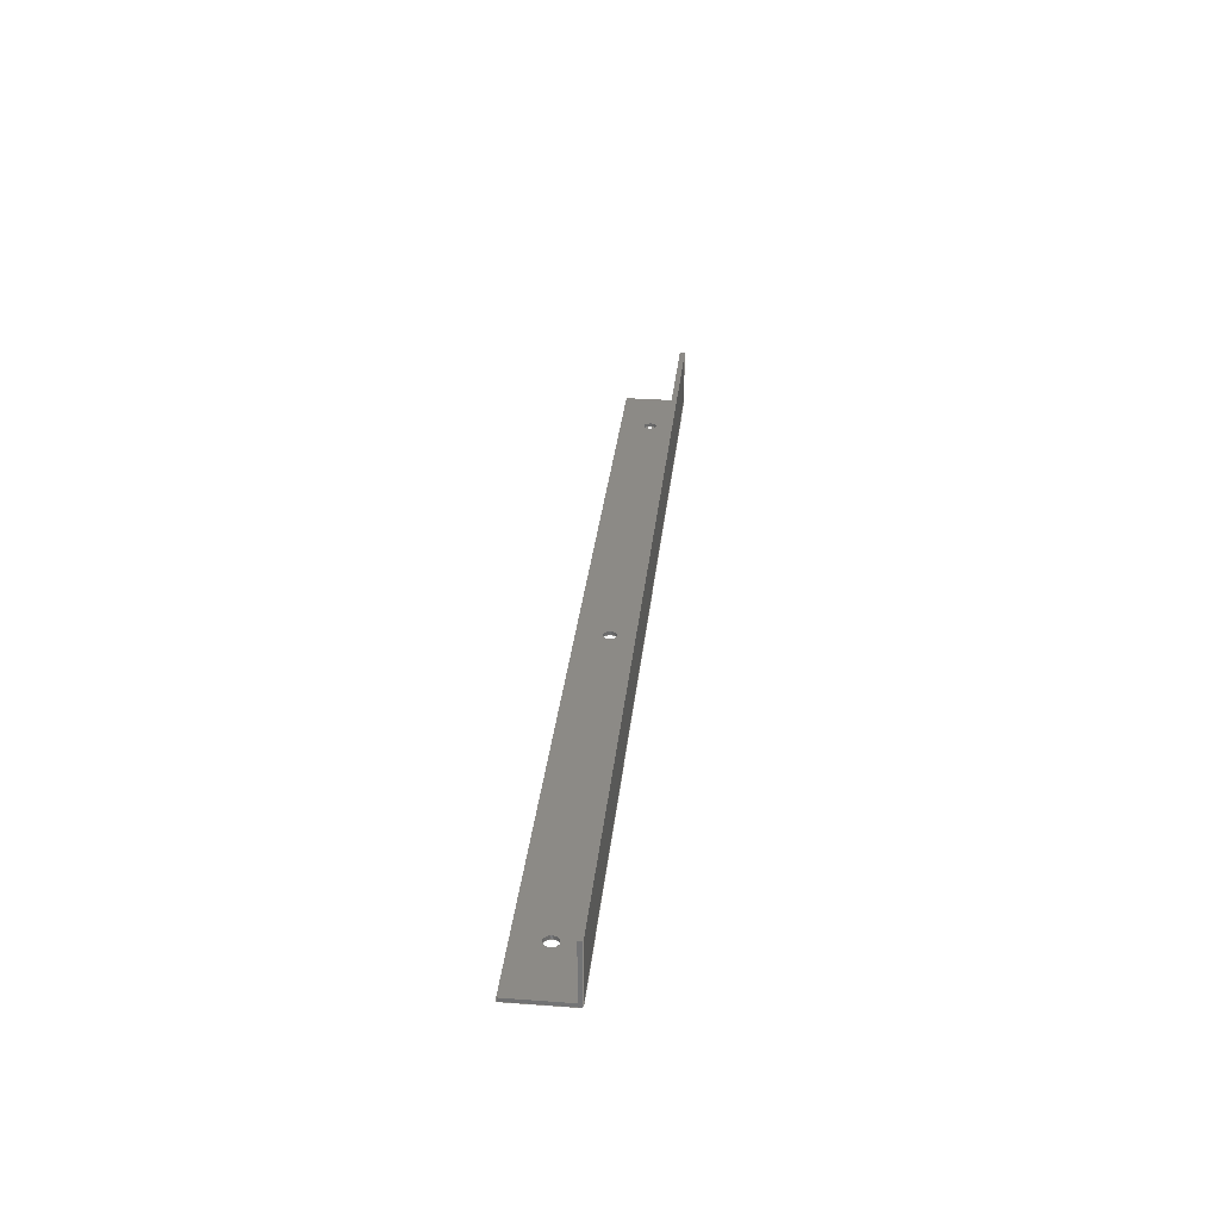
<metadata>
{"format":"step","ext":"step","renderer":"f3d","projection":"perspective","resolution":1024,"background":"white","views":[{"elev":31.9,"azim":95.9,"up":"+Z"}]}
</metadata>
<code>
ISO-10303-21;
DATA;
#1=MECHANICAL_DESIGN_GEOMETRIC_PRESENTATION_REPRESENTATION('',(#4),#427);
#2=SHAPE_REPRESENTATION_RELATIONSHIP('SRR','None',#434,#3);
#3=ADVANCED_BREP_SHAPE_REPRESENTATION('',(#5),#426);
#4=STYLED_ITEM('',(#443),#5);
#5=MANIFOLD_SOLID_BREP('AC2_C_EA_20HZ',#247);
#6=FACE_BOUND('',#42,.T.);
#7=FACE_BOUND('',#43,.T.);
#8=FACE_BOUND('',#44,.T.);
#9=FACE_BOUND('',#46,.T.);
#10=FACE_BOUND('',#47,.T.);
#11=FACE_BOUND('',#48,.T.);
#12=PLANE('',#264);
#13=PLANE('',#265);
#14=PLANE('',#269);
#15=PLANE('',#279);
#16=PLANE('',#280);
#17=PLANE('',#281);
#18=PLANE('',#282);
#19=PLANE('',#283);
#20=FACE_OUTER_BOUND('',#33,.T.);
#21=FACE_OUTER_BOUND('',#34,.T.);
#22=FACE_OUTER_BOUND('',#35,.T.);
#23=FACE_OUTER_BOUND('',#36,.T.);
#24=FACE_OUTER_BOUND('',#37,.T.);
#25=FACE_OUTER_BOUND('',#38,.T.);
#26=FACE_OUTER_BOUND('',#39,.T.);
#27=FACE_OUTER_BOUND('',#40,.T.);
#28=FACE_OUTER_BOUND('',#41,.T.);
#29=FACE_OUTER_BOUND('',#45,.T.);
#30=FACE_OUTER_BOUND('',#49,.T.);
#31=FACE_OUTER_BOUND('',#50,.T.);
#32=FACE_OUTER_BOUND('',#51,.T.);
#33=EDGE_LOOP('',(#163,#164,#165,#166));
#34=EDGE_LOOP('',(#167,#168,#169,#170));
#35=EDGE_LOOP('',(#171,#172,#173,#174,#175,#176,#177,#178));
#36=EDGE_LOOP('',(#179,#180,#181,#182));
#37=EDGE_LOOP('',(#183,#184,#185,#186));
#38=EDGE_LOOP('',(#187,#188,#189,#190));
#39=EDGE_LOOP('',(#191,#192,#193,#194));
#40=EDGE_LOOP('',(#195,#196,#197,#198));
#41=EDGE_LOOP('',(#199,#200,#201,#202));
#42=EDGE_LOOP('',(#203));
#43=EDGE_LOOP('',(#204));
#44=EDGE_LOOP('',(#205));
#45=EDGE_LOOP('',(#206,#207,#208,#209));
#46=EDGE_LOOP('',(#210));
#47=EDGE_LOOP('',(#211));
#48=EDGE_LOOP('',(#212));
#49=EDGE_LOOP('',(#213,#214,#215,#216));
#50=EDGE_LOOP('',(#217,#218,#219,#220));
#51=EDGE_LOOP('',(#221,#222,#223,#224,#225,#226,#227,#228));
#52=LINE('',#361,#75);
#53=LINE('',#364,#76);
#54=LINE('',#367,#77);
#55=LINE('',#369,#78);
#56=LINE('',#370,#79);
#57=LINE('',#373,#80);
#58=LINE('',#375,#81);
#59=LINE('',#377,#82);
#60=LINE('',#381,#83);
#61=LINE('',#382,#84);
#62=LINE('',#387,#85);
#63=LINE('',#388,#86);
#64=LINE('',#391,#87);
#65=LINE('',#392,#88);
#66=LINE('',#397,#89);
#67=LINE('',#403,#90);
#68=LINE('',#409,#91);
#69=LINE('',#413,#92);
#70=LINE('',#414,#93);
#71=LINE('',#417,#94);
#72=LINE('',#418,#95);
#73=LINE('',#420,#96);
#74=LINE('',#422,#97);
#75=VECTOR('',#290,10);
#76=VECTOR('',#293,10);
#77=VECTOR('',#296,10);
#78=VECTOR('',#297,10);
#79=VECTOR('',#298,10);
#80=VECTOR('',#301,10);
#81=VECTOR('',#302,10);
#82=VECTOR('',#303,10);
#83=VECTOR('',#306,10);
#84=VECTOR('',#307,10);
#85=VECTOR('',#312,10);
#86=VECTOR('',#313,10);
#87=VECTOR('',#316,10);
#88=VECTOR('',#317,10);
#89=VECTOR('',#322,4.5);
#90=VECTOR('',#329,4.5);
#91=VECTOR('',#336,4.5);
#92=VECTOR('',#341,10);
#93=VECTOR('',#342,10);
#94=VECTOR('',#345,10);
#95=VECTOR('',#346,10);
#96=VECTOR('',#349,10);
#97=VECTOR('',#352,10);
#98=CIRCLE('',#262,1);
#99=CIRCLE('',#263,1);
#100=CIRCLE('',#266,0.5);
#101=CIRCLE('',#268,0.5);
#102=CIRCLE('',#271,3.5);
#103=CIRCLE('',#272,3.5);
#104=CIRCLE('',#274,3.5);
#105=CIRCLE('',#275,3.5);
#106=CIRCLE('',#277,3.5);
#107=CIRCLE('',#278,3.5);
#108=VERTEX_POINT('',#357);
#109=VERTEX_POINT('',#358);
#110=VERTEX_POINT('',#360);
#111=VERTEX_POINT('',#362);
#112=VERTEX_POINT('',#366);
#113=VERTEX_POINT('',#368);
#114=VERTEX_POINT('',#372);
#115=VERTEX_POINT('',#374);
#116=VERTEX_POINT('',#376);
#117=VERTEX_POINT('',#378);
#118=VERTEX_POINT('',#380);
#119=VERTEX_POINT('',#384);
#120=VERTEX_POINT('',#385);
#121=VERTEX_POINT('',#390);
#122=VERTEX_POINT('',#394);
#123=VERTEX_POINT('',#396);
#124=VERTEX_POINT('',#400);
#125=VERTEX_POINT('',#402);
#126=VERTEX_POINT('',#406);
#127=VERTEX_POINT('',#408);
#128=VERTEX_POINT('',#412);
#129=VERTEX_POINT('',#416);
#130=EDGE_CURVE('',#108,#109,#98,.T.);
#131=EDGE_CURVE('',#109,#110,#52,.T.);
#132=EDGE_CURVE('',#110,#111,#99,.T.);
#133=EDGE_CURVE('',#111,#108,#53,.T.);
#134=EDGE_CURVE('',#111,#112,#54,.T.);
#135=EDGE_CURVE('',#113,#112,#55,.T.);
#136=EDGE_CURVE('',#108,#113,#56,.T.);
#137=EDGE_CURVE('',#114,#110,#57,.T.);
#138=EDGE_CURVE('',#115,#114,#58,.T.);
#139=EDGE_CURVE('',#116,#115,#59,.T.);
#140=EDGE_CURVE('',#117,#116,#100,.T.);
#141=EDGE_CURVE('',#118,#117,#60,.T.);
#142=EDGE_CURVE('',#112,#118,#61,.T.);
#143=EDGE_CURVE('',#119,#120,#101,.T.);
#144=EDGE_CURVE('',#120,#117,#62,.T.);
#145=EDGE_CURVE('',#116,#119,#63,.T.);
#146=EDGE_CURVE('',#120,#121,#64,.F.);
#147=EDGE_CURVE('',#121,#118,#65,.T.);
#148=EDGE_CURVE('',#122,#122,#102,.F.);
#149=EDGE_CURVE('',#122,#123,#66,.T.);
#150=EDGE_CURVE('',#123,#123,#103,.T.);
#151=EDGE_CURVE('',#124,#124,#104,.F.);
#152=EDGE_CURVE('',#124,#125,#67,.T.);
#153=EDGE_CURVE('',#125,#125,#105,.T.);
#154=EDGE_CURVE('',#126,#126,#106,.F.);
#155=EDGE_CURVE('',#126,#127,#68,.T.);
#156=EDGE_CURVE('',#127,#127,#107,.T.);
#157=EDGE_CURVE('',#115,#128,#69,.T.);
#158=EDGE_CURVE('',#128,#119,#70,.F.);
#159=EDGE_CURVE('',#109,#129,#71,.F.);
#160=EDGE_CURVE('',#114,#129,#72,.T.);
#161=EDGE_CURVE('',#113,#121,#73,.T.);
#162=EDGE_CURVE('',#129,#128,#74,.F.);
#163=ORIENTED_EDGE('',*,*,#130,.T.);
#164=ORIENTED_EDGE('',*,*,#131,.T.);
#165=ORIENTED_EDGE('',*,*,#132,.T.);
#166=ORIENTED_EDGE('',*,*,#133,.T.);
#167=ORIENTED_EDGE('',*,*,#133,.F.);
#168=ORIENTED_EDGE('',*,*,#134,.T.);
#169=ORIENTED_EDGE('',*,*,#135,.F.);
#170=ORIENTED_EDGE('',*,*,#136,.F.);
#171=ORIENTED_EDGE('',*,*,#132,.F.);
#172=ORIENTED_EDGE('',*,*,#137,.F.);
#173=ORIENTED_EDGE('',*,*,#138,.F.);
#174=ORIENTED_EDGE('',*,*,#139,.F.);
#175=ORIENTED_EDGE('',*,*,#140,.F.);
#176=ORIENTED_EDGE('',*,*,#141,.F.);
#177=ORIENTED_EDGE('',*,*,#142,.F.);
#178=ORIENTED_EDGE('',*,*,#134,.F.);
#179=ORIENTED_EDGE('',*,*,#143,.T.);
#180=ORIENTED_EDGE('',*,*,#144,.T.);
#181=ORIENTED_EDGE('',*,*,#140,.T.);
#182=ORIENTED_EDGE('',*,*,#145,.T.);
#183=ORIENTED_EDGE('',*,*,#144,.F.);
#184=ORIENTED_EDGE('',*,*,#146,.T.);
#185=ORIENTED_EDGE('',*,*,#147,.T.);
#186=ORIENTED_EDGE('',*,*,#141,.T.);
#187=ORIENTED_EDGE('',*,*,#148,.F.);
#188=ORIENTED_EDGE('',*,*,#149,.T.);
#189=ORIENTED_EDGE('',*,*,#150,.T.);
#190=ORIENTED_EDGE('',*,*,#149,.F.);
#191=ORIENTED_EDGE('',*,*,#151,.F.);
#192=ORIENTED_EDGE('',*,*,#152,.T.);
#193=ORIENTED_EDGE('',*,*,#153,.T.);
#194=ORIENTED_EDGE('',*,*,#152,.F.);
#195=ORIENTED_EDGE('',*,*,#154,.F.);
#196=ORIENTED_EDGE('',*,*,#155,.T.);
#197=ORIENTED_EDGE('',*,*,#156,.T.);
#198=ORIENTED_EDGE('',*,*,#155,.F.);
#199=ORIENTED_EDGE('',*,*,#145,.F.);
#200=ORIENTED_EDGE('',*,*,#139,.T.);
#201=ORIENTED_EDGE('',*,*,#157,.T.);
#202=ORIENTED_EDGE('',*,*,#158,.T.);
#203=ORIENTED_EDGE('',*,*,#150,.F.);
#204=ORIENTED_EDGE('',*,*,#153,.F.);
#205=ORIENTED_EDGE('',*,*,#156,.F.);
#206=ORIENTED_EDGE('',*,*,#131,.F.);
#207=ORIENTED_EDGE('',*,*,#159,.T.);
#208=ORIENTED_EDGE('',*,*,#160,.F.);
#209=ORIENTED_EDGE('',*,*,#137,.T.);
#210=ORIENTED_EDGE('',*,*,#148,.T.);
#211=ORIENTED_EDGE('',*,*,#151,.T.);
#212=ORIENTED_EDGE('',*,*,#154,.T.);
#213=ORIENTED_EDGE('',*,*,#142,.T.);
#214=ORIENTED_EDGE('',*,*,#147,.F.);
#215=ORIENTED_EDGE('',*,*,#161,.F.);
#216=ORIENTED_EDGE('',*,*,#135,.T.);
#217=ORIENTED_EDGE('',*,*,#138,.T.);
#218=ORIENTED_EDGE('',*,*,#160,.T.);
#219=ORIENTED_EDGE('',*,*,#162,.T.);
#220=ORIENTED_EDGE('',*,*,#157,.F.);
#221=ORIENTED_EDGE('',*,*,#130,.F.);
#222=ORIENTED_EDGE('',*,*,#136,.T.);
#223=ORIENTED_EDGE('',*,*,#161,.T.);
#224=ORIENTED_EDGE('',*,*,#146,.F.);
#225=ORIENTED_EDGE('',*,*,#143,.F.);
#226=ORIENTED_EDGE('',*,*,#158,.F.);
#227=ORIENTED_EDGE('',*,*,#162,.F.);
#228=ORIENTED_EDGE('',*,*,#159,.F.);
#229=CYLINDRICAL_SURFACE('',#261,1);
#230=CYLINDRICAL_SURFACE('',#267,0.5);
#231=CYLINDRICAL_SURFACE('',#270,3.5);
#232=CYLINDRICAL_SURFACE('',#273,3.5);
#233=CYLINDRICAL_SURFACE('',#276,3.5);
#234=ADVANCED_FACE('',(#20),#229,.T.);
#235=ADVANCED_FACE('',(#21),#12,.T.);
#236=ADVANCED_FACE('',(#22),#13,.F.);
#237=ADVANCED_FACE('',(#23),#230,.F.);
#238=ADVANCED_FACE('',(#24),#14,.T.);
#239=ADVANCED_FACE('',(#25),#231,.F.);
#240=ADVANCED_FACE('',(#26),#232,.F.);
#241=ADVANCED_FACE('',(#27),#233,.F.);
#242=ADVANCED_FACE('',(#28,#6,#7,#8),#15,.T.);
#243=ADVANCED_FACE('',(#29,#9,#10,#11),#16,.T.);
#244=ADVANCED_FACE('',(#30),#17,.T.);
#245=ADVANCED_FACE('',(#31),#18,.T.);
#246=ADVANCED_FACE('',(#32),#19,.T.);
#247=CLOSED_SHELL('',(#234,#235,#236,#237,#238,#239,#240,#241,#242,#243,
#244,#245,#246));
#248=DERIVED_UNIT_ELEMENT(#250,1);
#249=DERIVED_UNIT_ELEMENT(#429,-3);
#250=(
MASS_UNIT()
NAMED_UNIT(*)
SI_UNIT(.KILO.,.GRAM.)
);
#251=DERIVED_UNIT((#248,#249));
#252=MEASURE_REPRESENTATION_ITEM('density measure',
POSITIVE_RATIO_MEASURE(2700),#251);
#253=PROPERTY_DEFINITION_REPRESENTATION(#258,#255);
#254=PROPERTY_DEFINITION_REPRESENTATION(#259,#256);
#255=REPRESENTATION('material name',(#257),#426);
#256=REPRESENTATION('density',(#252),#426);
#257=DESCRIPTIVE_REPRESENTATION_ITEM('Aluminum','Aluminum');
#258=PROPERTY_DEFINITION('material property','material name',#436);
#259=PROPERTY_DEFINITION('material property','density of part',#436);
#260=AXIS2_PLACEMENT_3D('placement',#355,#284,#285);
#261=AXIS2_PLACEMENT_3D('',#356,#286,#287);
#262=AXIS2_PLACEMENT_3D('',#359,#288,#289);
#263=AXIS2_PLACEMENT_3D('',#363,#291,#292);
#264=AXIS2_PLACEMENT_3D('',#365,#294,#295);
#265=AXIS2_PLACEMENT_3D('',#371,#299,#300);
#266=AXIS2_PLACEMENT_3D('',#379,#304,#305);
#267=AXIS2_PLACEMENT_3D('',#383,#308,#309);
#268=AXIS2_PLACEMENT_3D('',#386,#310,#311);
#269=AXIS2_PLACEMENT_3D('',#389,#314,#315);
#270=AXIS2_PLACEMENT_3D('',#393,#318,#319);
#271=AXIS2_PLACEMENT_3D('',#395,#320,#321);
#272=AXIS2_PLACEMENT_3D('',#398,#323,#324);
#273=AXIS2_PLACEMENT_3D('',#399,#325,#326);
#274=AXIS2_PLACEMENT_3D('',#401,#327,#328);
#275=AXIS2_PLACEMENT_3D('',#404,#330,#331);
#276=AXIS2_PLACEMENT_3D('',#405,#332,#333);
#277=AXIS2_PLACEMENT_3D('',#407,#334,#335);
#278=AXIS2_PLACEMENT_3D('',#410,#337,#338);
#279=AXIS2_PLACEMENT_3D('',#411,#339,#340);
#280=AXIS2_PLACEMENT_3D('',#415,#343,#344);
#281=AXIS2_PLACEMENT_3D('',#419,#347,#348);
#282=AXIS2_PLACEMENT_3D('',#421,#350,#351);
#283=AXIS2_PLACEMENT_3D('',#423,#353,#354);
#284=DIRECTION('axis',(0,0,1));
#285=DIRECTION('refdir',(1,0,0));
#286=DIRECTION('center_axis',(1,-6.673e-13,7.695e-14));
#287=DIRECTION('ref_axis',(5.3e-13,0.7071,-0.7071));
#288=DIRECTION('center_axis',(-1,6.673e-13,-7.695e-14));
#289=DIRECTION('ref_axis',(5.3e-13,0.7071,-0.7071));
#290=DIRECTION('',(-1,6.673e-13,-7.695e-14));
#291=DIRECTION('center_axis',(1,-6.677e-13,7.708e-14));
#292=DIRECTION('ref_axis',(5.3e-13,0.7071,-0.7071));
#293=DIRECTION('',(1,-6.673e-13,7.695e-14));
#294=DIRECTION('center_axis',(6.673e-13,1,5.135e-26));
#295=DIRECTION('ref_axis',(-7.695e-14,0,1));
#296=DIRECTION('',(-7.708e-14,8.204e-29,1));
#297=DIRECTION('',(-1,6.673e-13,-7.695e-14));
#298=DIRECTION('',(-7.695e-14,0,1));
#299=DIRECTION('center_axis',(1,-6.677e-13,7.708e-14));
#300=DIRECTION('ref_axis',(7.708e-14,-3.103e-14,-1));
#301=DIRECTION('',(6.677e-13,1,5.139e-26));
#302=DIRECTION('',(7.708e-14,-2.717e-15,-1));
#303=DIRECTION('',(-6.677e-13,-1,-5.075e-17));
#304=DIRECTION('center_axis',(-1,6.677e-13,-7.708e-14));
#305=DIRECTION('ref_axis',(5.049e-13,0.7071,-0.7071));
#306=DIRECTION('',(7.708e-14,-3.103e-14,-1));
#307=DIRECTION('',(-6.677e-13,-1,5.204e-17));
#308=DIRECTION('center_axis',(-1,6.657e-13,-7.695e-14));
#309=DIRECTION('ref_axis',(5.049e-13,0.7071,-0.7071));
#310=DIRECTION('center_axis',(1,-6.673e-13,7.695e-14));
#311=DIRECTION('ref_axis',(5.049e-13,0.7071,-0.7071));
#312=DIRECTION('',(-1,6.657e-13,-7.695e-14));
#313=DIRECTION('',(1,-6.657e-13,7.695e-14));
#314=DIRECTION('center_axis',(-6.657e-13,-1,3.103e-14));
#315=DIRECTION('ref_axis',(-2.287e-14,-3.103e-14,-1));
#316=DIRECTION('',(7.695e-14,-3.103e-14,-1));
#317=DIRECTION('',(-1,6.657e-13,-7.672e-14));
#318=DIRECTION('center_axis',(7.673e-14,5.092e-15,
-1));
#319=DIRECTION('ref_axis',(-2.293e-14,-1,-5.092e-15));
#320=DIRECTION('center_axis',(7.695e-14,0,-1));
#321=DIRECTION('ref_axis',(-2.293e-14,-1,-5.092e-15));
#322=DIRECTION('',(-7.673e-14,-5.092e-15,1));
#323=DIRECTION('center_axis',(-7.695e-14,-5.075e-17,
1));
#324=DIRECTION('ref_axis',(-2.293e-14,-1,-5.092e-15));
#325=DIRECTION('center_axis',(7.687e-14,5.092e-15,
-1));
#326=DIRECTION('ref_axis',(-2.293e-14,-1,-5.092e-15));
#327=DIRECTION('center_axis',(7.695e-14,0,-1));
#328=DIRECTION('ref_axis',(-2.293e-14,-1,-5.092e-15));
#329=DIRECTION('',(-7.687e-14,-5.092e-15,1));
#330=DIRECTION('center_axis',(-7.695e-14,-5.075e-17,
1));
#331=DIRECTION('ref_axis',(-2.293e-14,-1,-5.092e-15));
#332=DIRECTION('center_axis',(7.673e-14,5.092e-15,
-1));
#333=DIRECTION('ref_axis',(-2.293e-14,-1,-5.092e-15));
#334=DIRECTION('center_axis',(7.695e-14,0,-1));
#335=DIRECTION('ref_axis',(-2.293e-14,-1,-5.092e-15));
#336=DIRECTION('',(-7.673e-14,-5.092e-15,1));
#337=DIRECTION('center_axis',(-7.695e-14,-5.075e-17,
1));
#338=DIRECTION('ref_axis',(-2.293e-14,-1,-5.092e-15));
#339=DIRECTION('center_axis',(-7.695e-14,-5.075e-17,
1));
#340=DIRECTION('ref_axis',(-6.786e-13,-1,-5.075e-17));
#341=DIRECTION('',(1,-6.657e-13,7.695e-14));
#342=DIRECTION('',(-6.673e-13,-1,-5.075e-17));
#343=DIRECTION('center_axis',(7.695e-14,0,-1));
#344=DIRECTION('ref_axis',(6.786e-13,1,5.222e-26));
#345=DIRECTION('',(6.673e-13,1,5.135e-26));
#346=DIRECTION('',(1,-6.673e-13,7.695e-14));
#347=DIRECTION('center_axis',(-7.672e-14,5.204e-17,1));
#348=DIRECTION('ref_axis',(1,-2.394e-13,7.672e-14));
#349=DIRECTION('',(-6.673e-13,-1,5.204e-17));
#350=DIRECTION('center_axis',(-6.657e-13,-1,2.717e-15));
#351=DIRECTION('ref_axis',(-2.276e-14,-2.717e-15,
-1));
#352=DIRECTION('',(7.695e-14,-2.717e-15,-1));
#353=DIRECTION('center_axis',(1,-6.673e-13,7.695e-14));
#354=DIRECTION('ref_axis',(6.673e-13,1,-2.88e-16));
#355=CARTESIAN_POINT('',(0,0,0));
#356=CARTESIAN_POINT('Origin',(-230,14,1));
#357=CARTESIAN_POINT('',(233,15,1));
#358=CARTESIAN_POINT('',(233,14,1.783e-11));
#359=CARTESIAN_POINT('Origin',(233,14,1));
#360=CARTESIAN_POINT('',(-233,14,-1.805e-11));
#361=CARTESIAN_POINT('',(-230,14,-1.776e-11));
#362=CARTESIAN_POINT('',(-233,15,1));
#363=CARTESIAN_POINT('Origin',(-233,14,1));
#364=CARTESIAN_POINT('',(-230,15,1));
#365=CARTESIAN_POINT('Origin',(-230,15,-1.776e-11));
#366=CARTESIAN_POINT('',(-233,15,30));
#367=CARTESIAN_POINT('',(-233,15,6.25));
#368=CARTESIAN_POINT('',(233,15,30));
#369=CARTESIAN_POINT('',(-230,15,30));
#370=CARTESIAN_POINT('',(233,15,6.25));
#371=CARTESIAN_POINT('Origin',(-233,2.5,12.5));
#372=CARTESIAN_POINT('',(-233,-15,-1.826e-11));
#373=CARTESIAN_POINT('',(-233,-3.75,-1.798e-11));
#374=CARTESIAN_POINT('',(-233,-15,2));
#375=CARTESIAN_POINT('',(-233,-15,7.25));
#376=CARTESIAN_POINT('',(-233,12.5,2));
#377=CARTESIAN_POINT('',(-233,7.75,2));
#378=CARTESIAN_POINT('',(-233,13,2.5));
#379=CARTESIAN_POINT('Origin',(-233,12.5,2.5));
#380=CARTESIAN_POINT('',(-233,13,30));
#381=CARTESIAN_POINT('',(-233,13,18.75));
#382=CARTESIAN_POINT('',(-233,8.75,30));
#383=CARTESIAN_POINT('Origin',(-230,12.5,2.5));
#384=CARTESIAN_POINT('',(233,12.5,2));
#385=CARTESIAN_POINT('',(233,13,2.5));
#386=CARTESIAN_POINT('Origin',(233,12.5,2.5));
#387=CARTESIAN_POINT('',(-230,13,2.5));
#388=CARTESIAN_POINT('',(-230,12.5,2));
#389=CARTESIAN_POINT('Origin',(-230,13,25));
#390=CARTESIAN_POINT('',(233,13,30));
#391=CARTESIAN_POINT('',(233,13,18.75));
#392=CARTESIAN_POINT('',(-230,13,30));
#393=CARTESIAN_POINT('Origin',(-202.5,1.341e-10,3));
#394=CARTESIAN_POINT('',(-202.5,3.5,-1.556e-11));
#395=CARTESIAN_POINT('Origin',(-202.5,1.342e-10,-1.563e-11));
#396=CARTESIAN_POINT('',(-202.5,3.5,2));
#397=CARTESIAN_POINT('',(-202.5,3.5,3));
#398=CARTESIAN_POINT('Origin',(-202.5,1.341e-10,2));
#399=CARTESIAN_POINT('Origin',(-2.132e-13,-3.997e-14,
3));
#400=CARTESIAN_POINT('',(7.105e-14,3.5,0));
#401=CARTESIAN_POINT('Origin',(0,0,0));
#402=CARTESIAN_POINT('',(-7.105e-14,3.5,2));
#403=CARTESIAN_POINT('',(-1.325e-13,3.5,3));
#404=CARTESIAN_POINT('Origin',(-1.421e-13,-3.053e-15,
2));
#405=CARTESIAN_POINT('Origin',(202.5,-1.339e-10,3));
#406=CARTESIAN_POINT('',(202.5,3.5,1.549e-11));
#407=CARTESIAN_POINT('Origin',(202.5,-1.339e-10,1.549e-11));
#408=CARTESIAN_POINT('',(202.5,3.5,2));
#409=CARTESIAN_POINT('',(202.5,3.5,3));
#410=CARTESIAN_POINT('Origin',(202.5,-1.339e-10,2));
#411=CARTESIAN_POINT('Origin',(-230,13,2));
#412=CARTESIAN_POINT('',(233,-15,2));
#413=CARTESIAN_POINT('',(-230,-15,2));
#414=CARTESIAN_POINT('',(233,7.75,2));
#415=CARTESIAN_POINT('Origin',(-230,-10,-1.776e-11));
#416=CARTESIAN_POINT('',(233,-15,1.755e-11));
#417=CARTESIAN_POINT('',(233,-3.75,1.783e-11));
#418=CARTESIAN_POINT('',(-230,-15,-1.805e-11));
#419=CARTESIAN_POINT('Origin',(-230,15,30));
#420=CARTESIAN_POINT('',(233,8.75,30));
#421=CARTESIAN_POINT('Origin',(-230,-15,2));
#422=CARTESIAN_POINT('',(233,-15,7.25));
#423=CARTESIAN_POINT('Origin',(233,2.5,12.5));
#424=UNCERTAINTY_MEASURE_WITH_UNIT(LENGTH_MEASURE(0.01),#428,
'DISTANCE_ACCURACY_VALUE',
'Maximum model space distance between geometric entities at asserted c
onnectivities');
#425=UNCERTAINTY_MEASURE_WITH_UNIT(LENGTH_MEASURE(0.01),#428,
'DISTANCE_ACCURACY_VALUE',
'Maximum model space distance between geometric entities at asserted c
onnectivities');
#426=(
GEOMETRIC_REPRESENTATION_CONTEXT(3)
GLOBAL_UNCERTAINTY_ASSIGNED_CONTEXT((#424))
GLOBAL_UNIT_ASSIGNED_CONTEXT((#428,#430,#431))
REPRESENTATION_CONTEXT('','3D')
);
#427=(
GEOMETRIC_REPRESENTATION_CONTEXT(3)
GLOBAL_UNCERTAINTY_ASSIGNED_CONTEXT((#425))
GLOBAL_UNIT_ASSIGNED_CONTEXT((#428,#430,#431))
REPRESENTATION_CONTEXT('','3D')
);
#428=(
LENGTH_UNIT()
NAMED_UNIT(*)
SI_UNIT(.MILLI.,.METRE.)
);
#429=(
LENGTH_UNIT()
NAMED_UNIT(*)
SI_UNIT($,.METRE.)
);
#430=(
NAMED_UNIT(*)
PLANE_ANGLE_UNIT()
SI_UNIT($,.RADIAN.)
);
#431=(
NAMED_UNIT(*)
SI_UNIT($,.STERADIAN.)
SOLID_ANGLE_UNIT()
);
#432=SHAPE_DEFINITION_REPRESENTATION(#433,#434);
#433=PRODUCT_DEFINITION_SHAPE('',$,#436);
#434=SHAPE_REPRESENTATION('',(#260),#426);
#435=PRODUCT_DEFINITION_CONTEXT('part definition',#440,'design');
#436=PRODUCT_DEFINITION('AC2_C_EA_20HZ','AC2_C_EA_20HZ v5',#437,#435);
#437=PRODUCT_DEFINITION_FORMATION('',$,#442);
#438=PRODUCT_RELATED_PRODUCT_CATEGORY('AC2_C_EA_20HZ v5',
'AC2_C_EA_20HZ v5',(#442));
#439=APPLICATION_PROTOCOL_DEFINITION('international standard',
'automotive_design',2009,#440);
#440=APPLICATION_CONTEXT(
'Core Data for Automotive Mechanical Design Process');
#441=PRODUCT_CONTEXT('part definition',#440,'mechanical');
#442=PRODUCT('AC2_C_EA_20HZ','AC2_C_EA_20HZ v5',$,(#441));
#443=PRESENTATION_STYLE_ASSIGNMENT((#444));
#444=SURFACE_STYLE_USAGE(.BOTH.,#445);
#445=SURFACE_SIDE_STYLE('',(#446));
#446=SURFACE_STYLE_FILL_AREA(#447);
#447=FILL_AREA_STYLE('Aluminum - Satin',(#448));
#448=FILL_AREA_STYLE_COLOUR('Aluminum - Satin',#449);
#449=COLOUR_RGB('Aluminum - Satin',0.9608,0.9608,0.9647);
ENDSEC;
END-ISO-10303-21;

</code>
